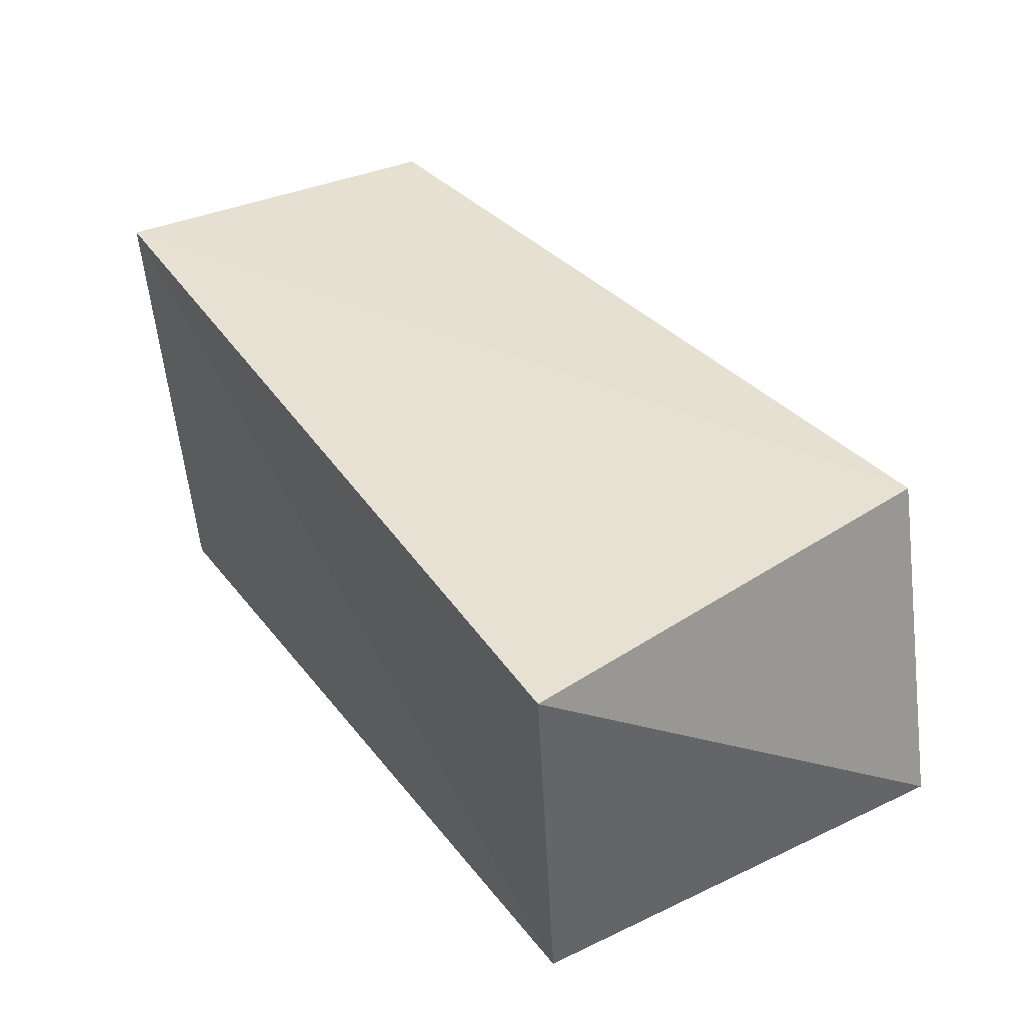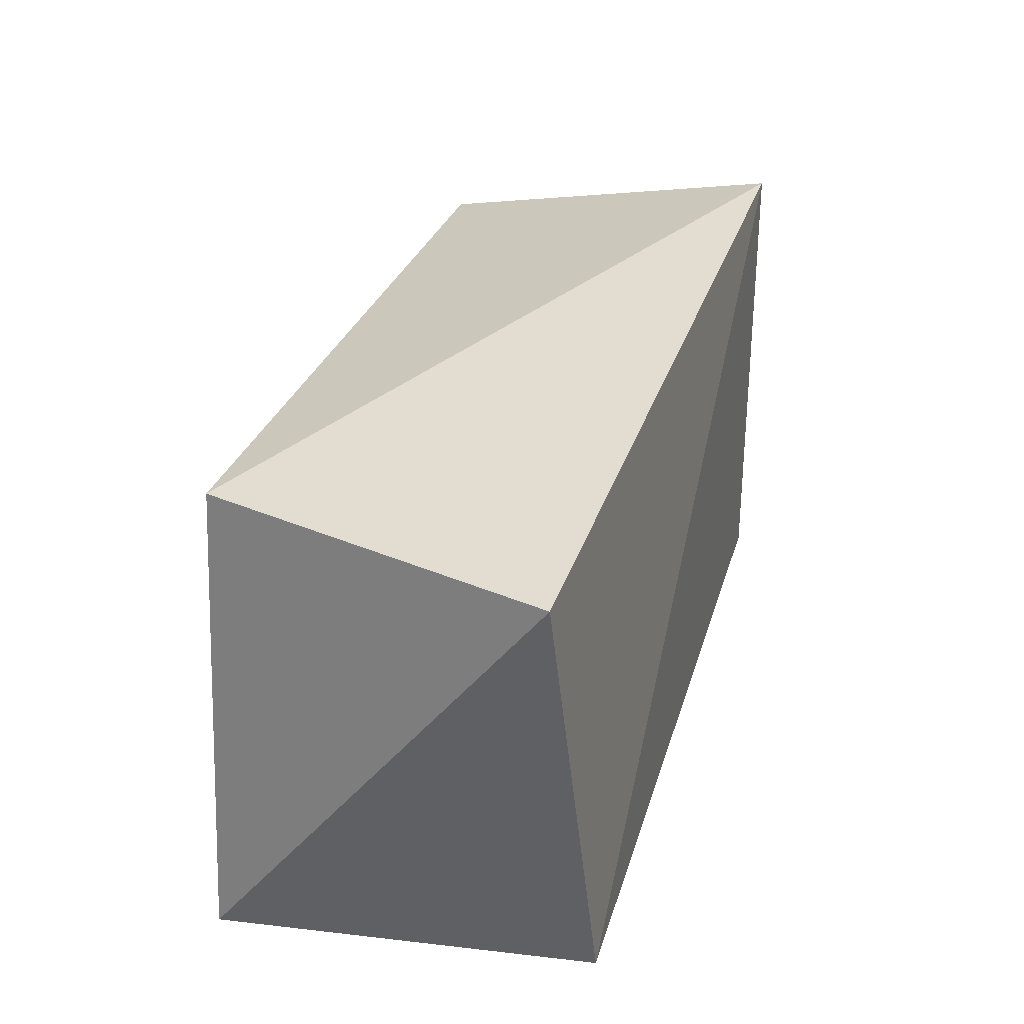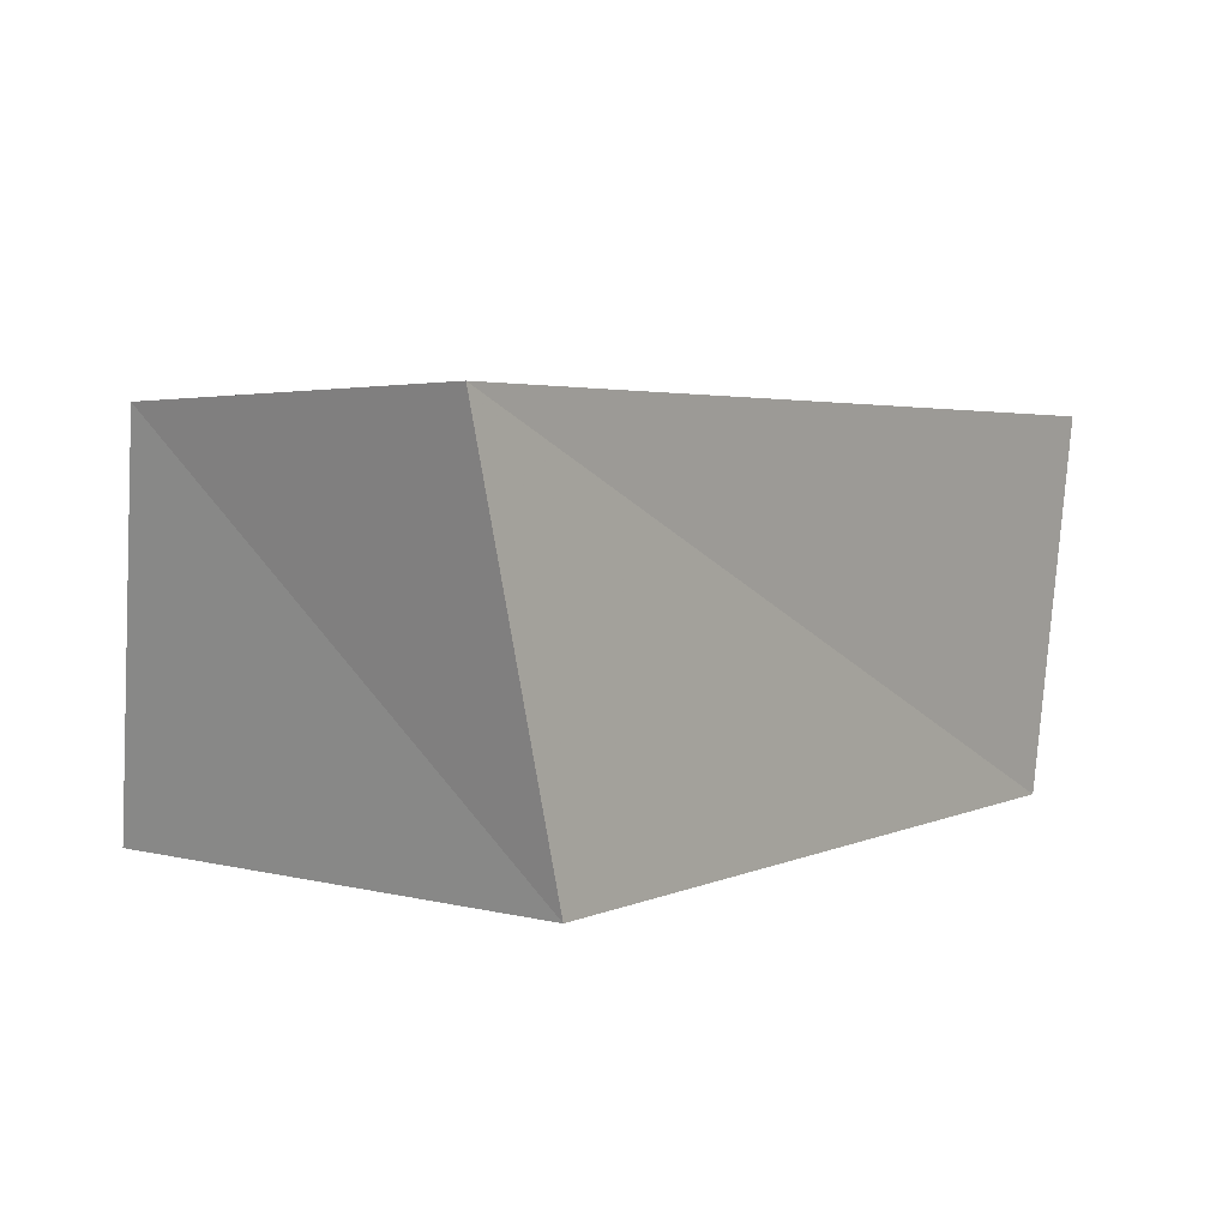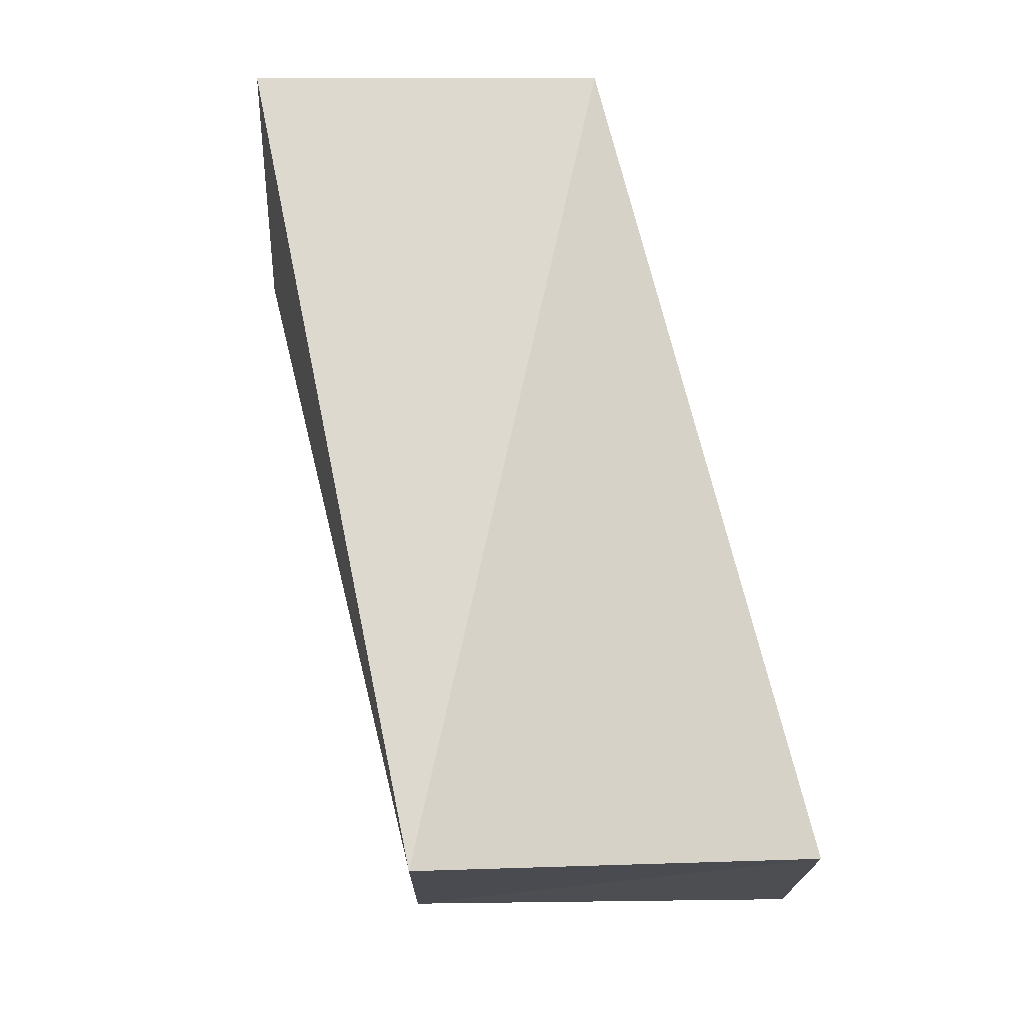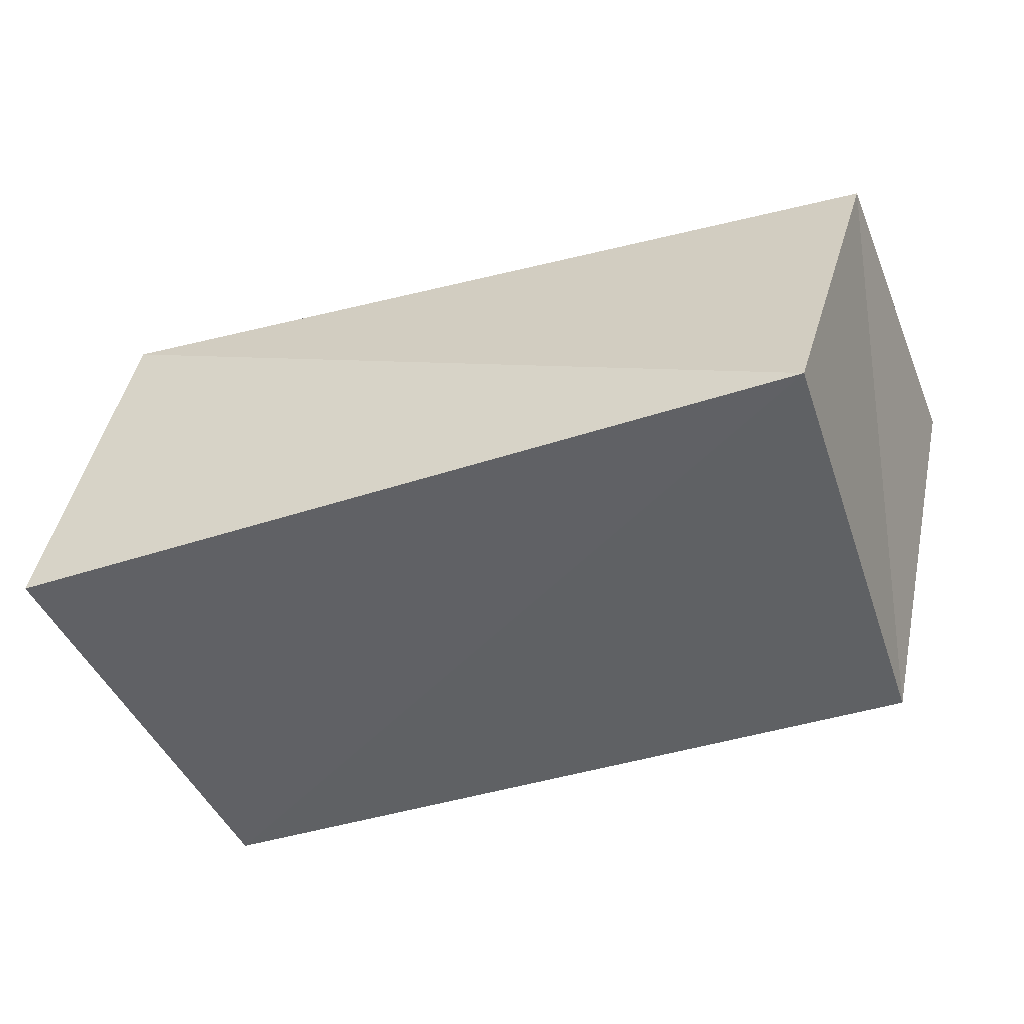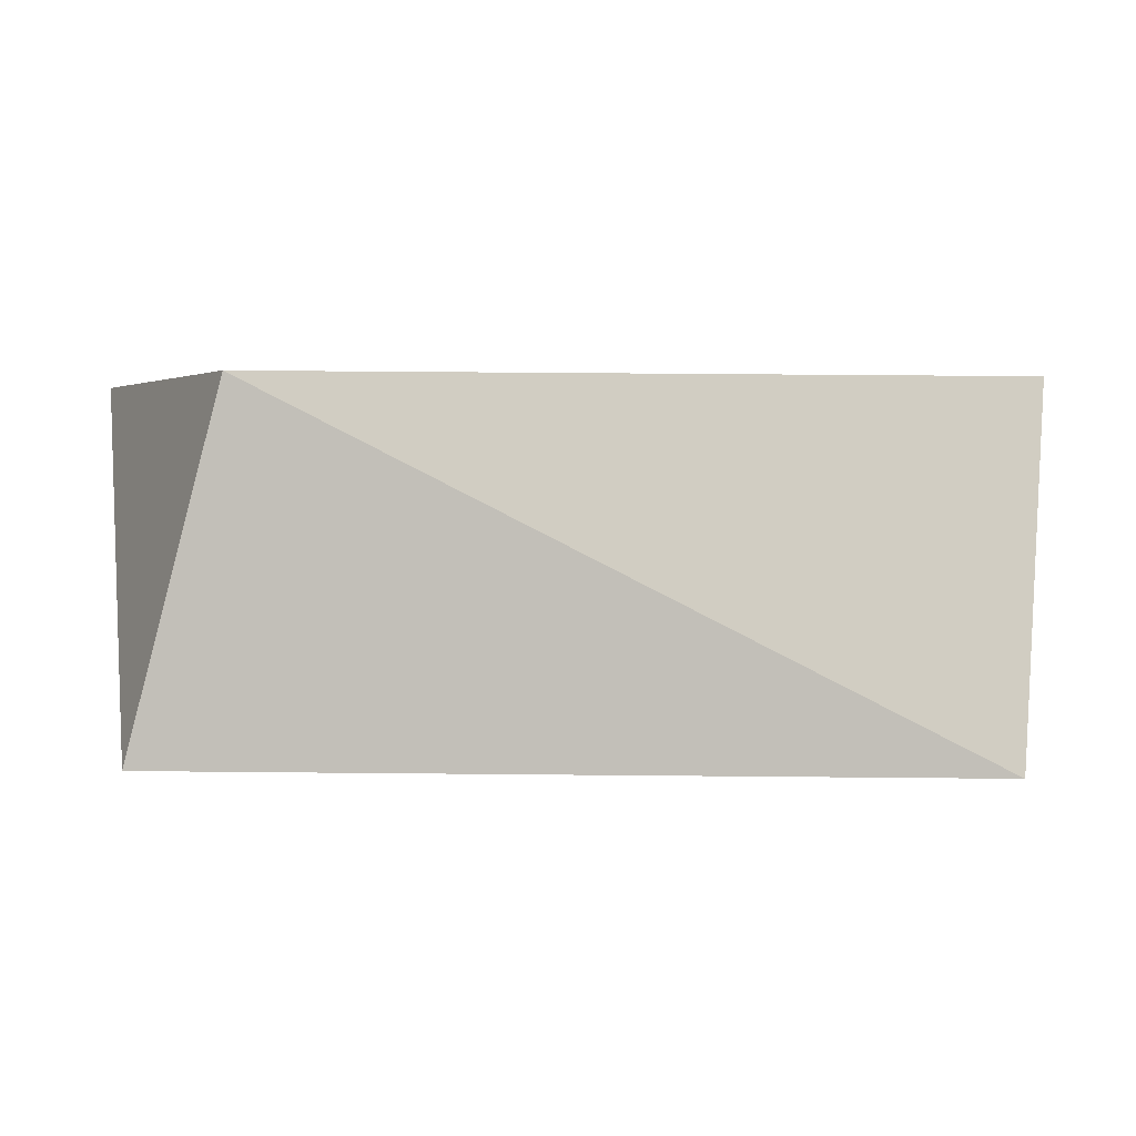
<metadata>
{"format":"obj","ext":"obj","renderer":"f3d","projection":"perspective","resolution":1024,"background":"white","views":[{"elev":38.4,"azim":58.1,"up":"+Z"},{"elev":34.0,"azim":105.4,"up":"+Y"},{"elev":4.2,"azim":-51.5,"up":"+Z"},{"elev":72.7,"azim":-104.3,"up":"+Y"},{"elev":-45.6,"azim":-158.5,"up":"+Z"},{"elev":2.5,"azim":164.5,"up":"+Z"}]}
</metadata>
<code>
v 0.0569 -0.02848 -0.02737
v -0.05409 0.03485 -0.02671
v 0.0499 0.03248 0.02549
v -0.06435 -0.03065 0.0282
v -0.06414 0.02 0.02674
v -0.05069 -0.03159 -0.02784
v 0.05897 -0.03278 0.02585
v 0.06198 0.03231 -0.02169
f 4 5 6
f 1 4 6
f 6 5 2
f 2 1 6
f 4 3 5
f 7 4 1
f 7 3 4
f 5 3 2
f 8 1 2
f 2 3 8
f 8 7 1
f 3 7 8

</code>
